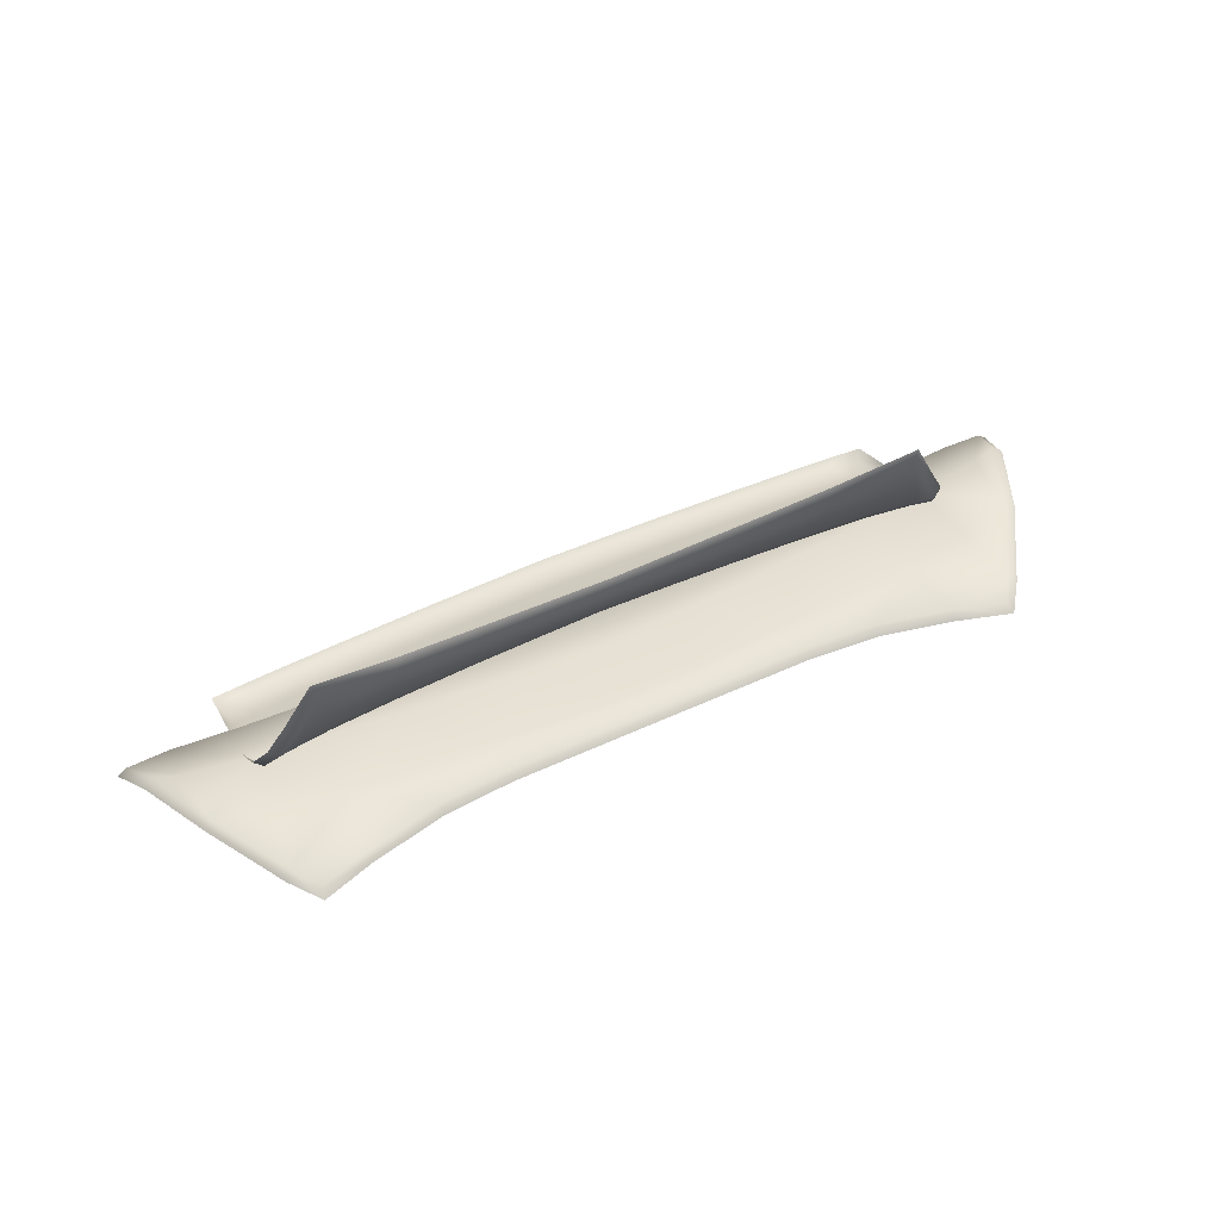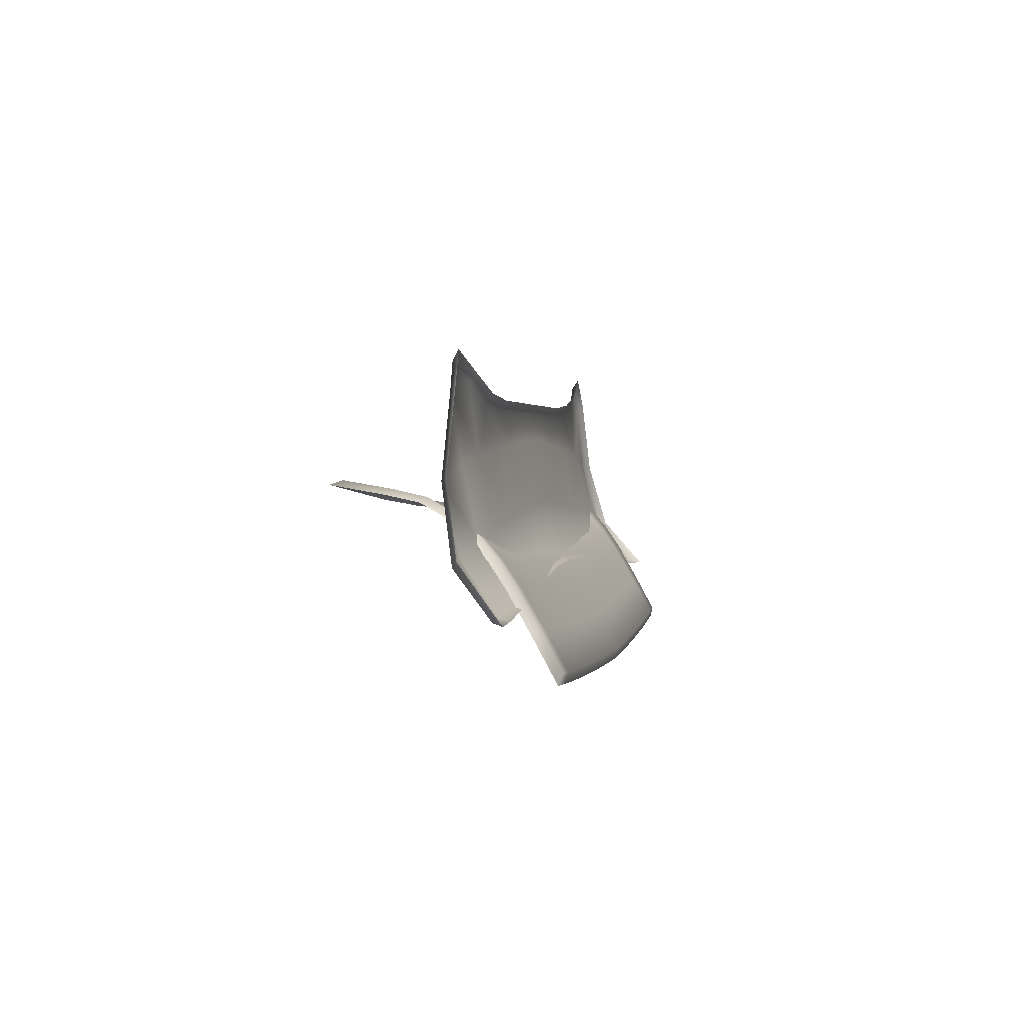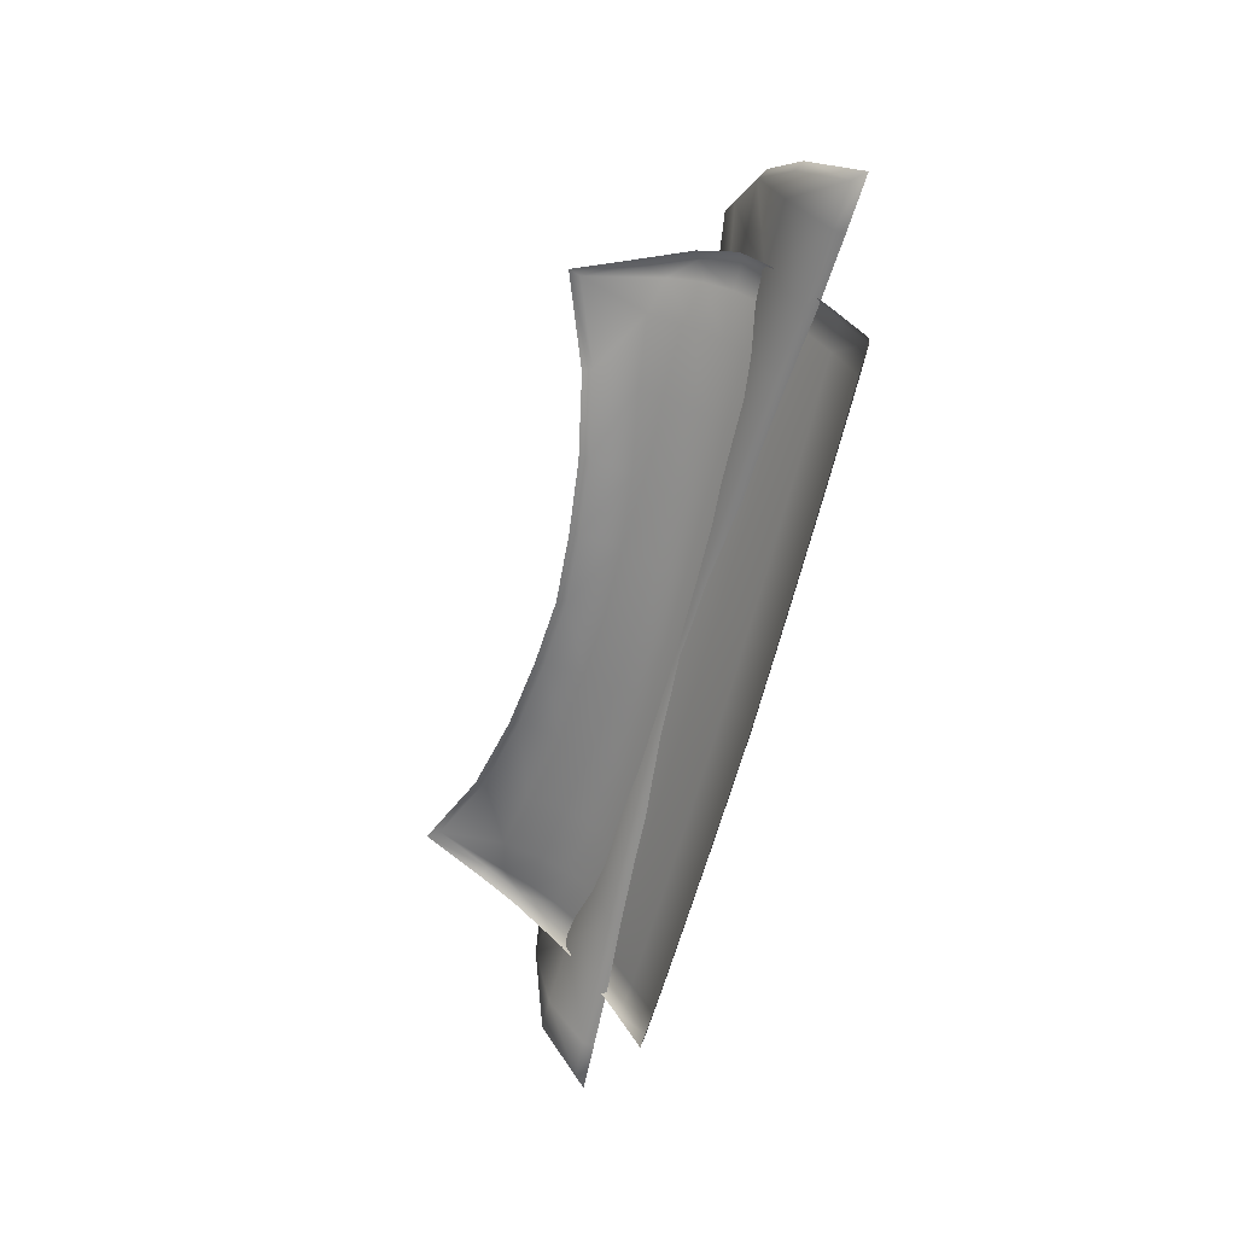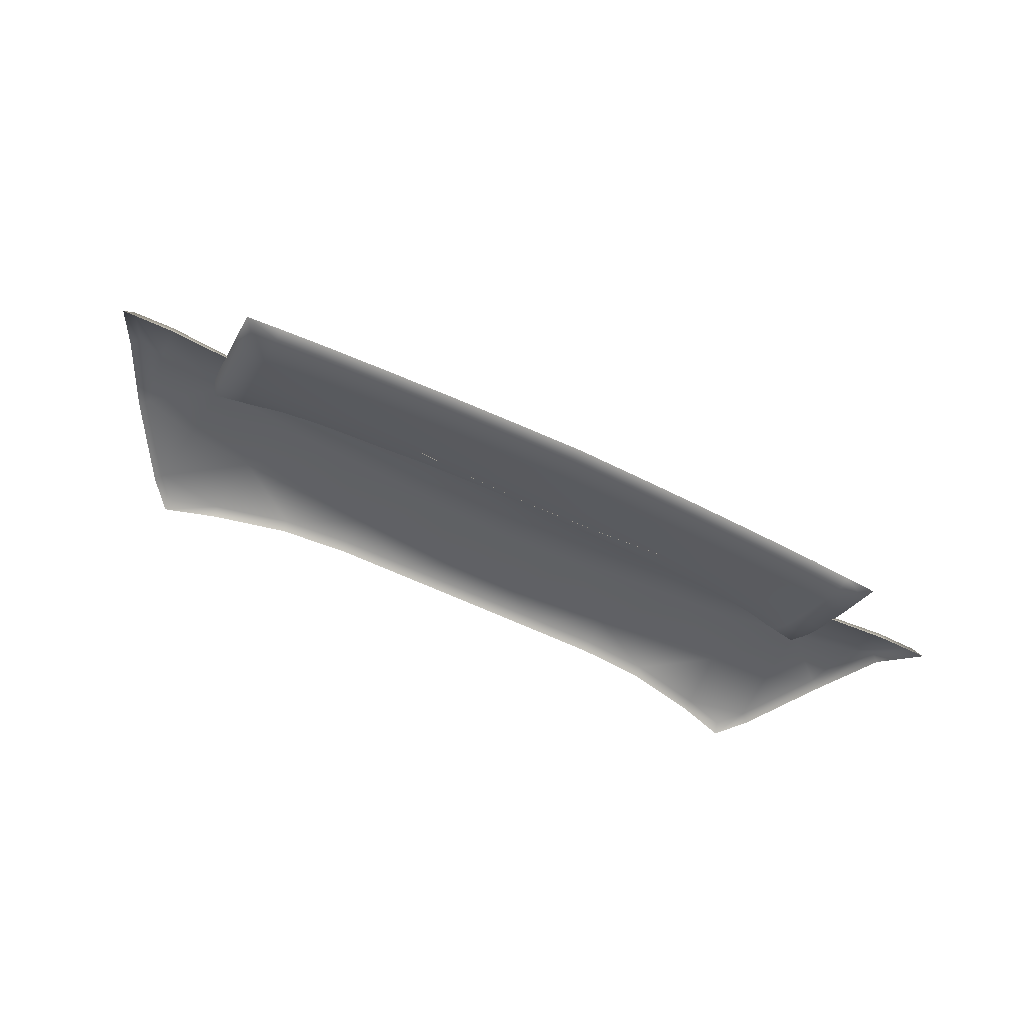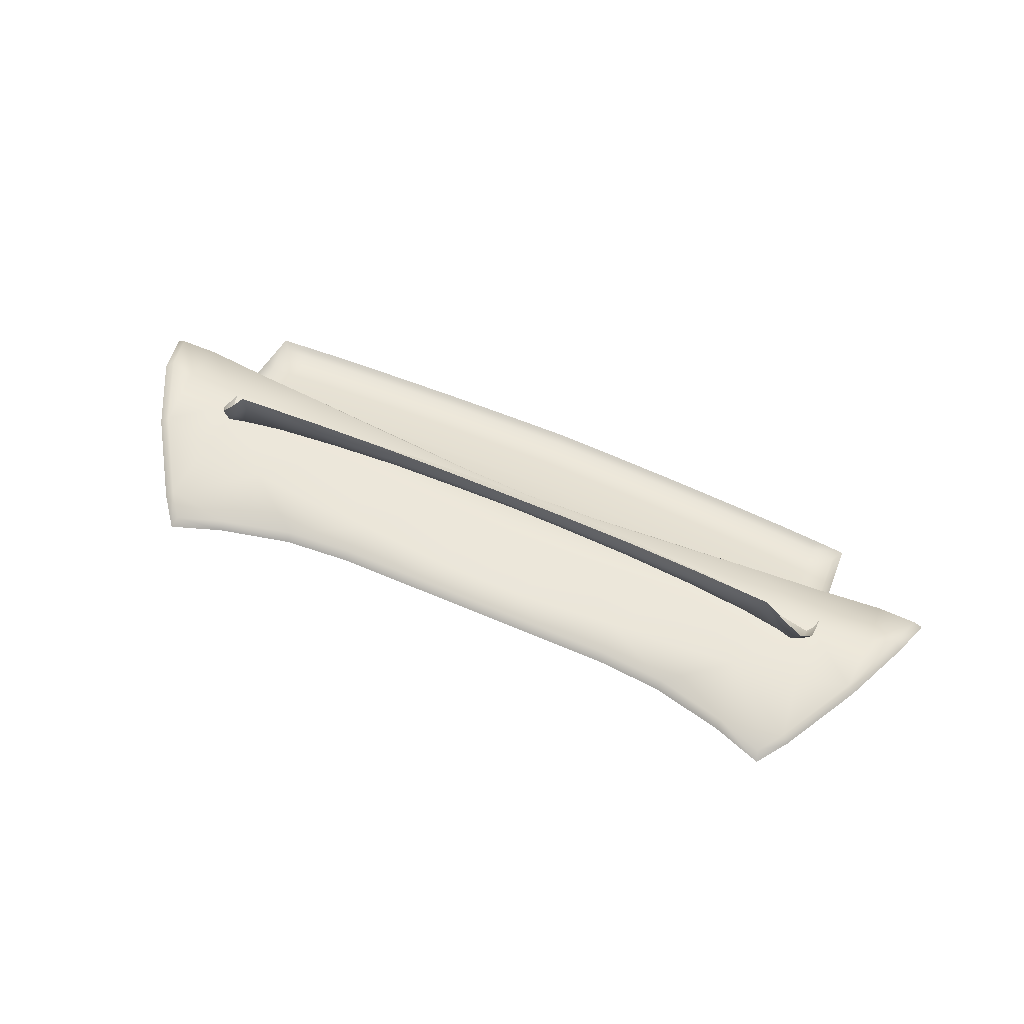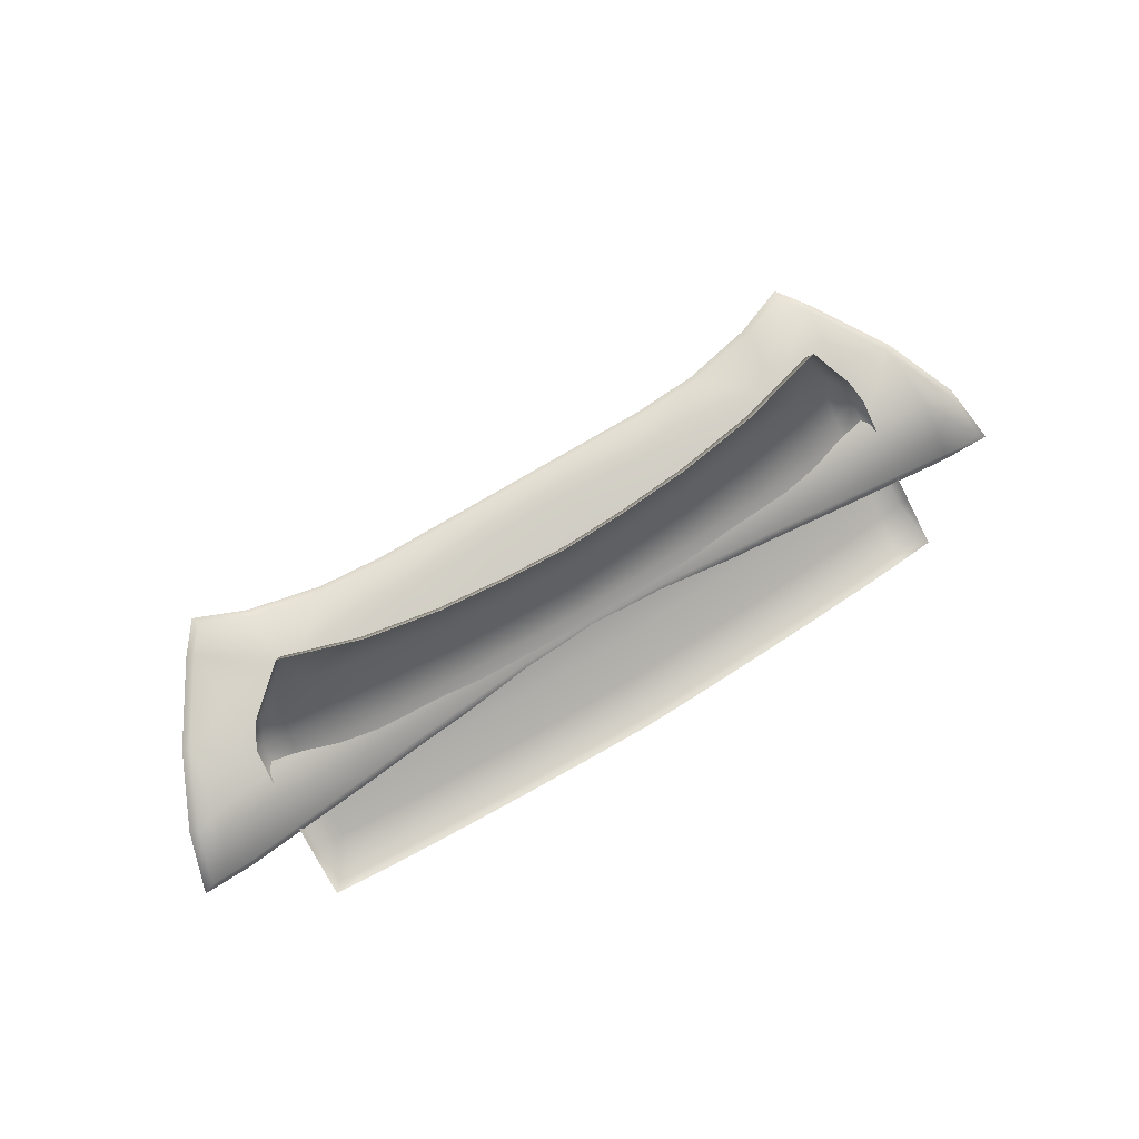
<metadata>
{"format":"obj","ext":"obj","renderer":"f3d","projection":"perspective","resolution":1024,"background":"white","views":[{"elev":55.4,"azim":-25.6,"up":"+Y"},{"elev":1.8,"azim":-79.1,"up":"+Z"},{"elev":-61.6,"azim":-104.0,"up":"+Z"},{"elev":-59.4,"azim":153.6,"up":"+Y"},{"elev":68.4,"azim":22.7,"up":"+Y"},{"elev":72.7,"azim":148.9,"up":"+Y"}]}
</metadata>
<code>
g
v -14.18 17.89 -9.29
v -15.98 17.81 -12.35
v -17.95 15.54 -17.09
v -11.29 17.77 -8.787
v -15.94 15.63 -17.08
v -8.442 17.78 -9.405
v -13.26 15.75 -16.86
v -5.807 17.8 -9.593
v -10.6 15.94 -16.66
v -3.213 17.81 -9.593
v -7.95 16.08 -16.43
v -1.466 17.81 -9.592
v -5.3 16.17 -16.23
v -3.073 16.23 -16.07
v -0.01 17.81 -9.592
v -0.01 16.27 -15.96
v -1.401 16.25 -16.02
v -13.28 17.99 -8.055
v -17.25 17.19 -15.1
v 14.18 17.89 -9.29
v 15.98 17.81 -12.35
v 17.95 15.54 -17.09
v 11.29 17.77 -8.787
v 15.94 15.63 -17.08
v 8.442 17.78 -9.405
v 13.26 15.75 -16.86
v 5.807 17.8 -9.593
v 10.6 15.94 -16.66
v 3.213 17.81 -9.593
v 7.95 16.08 -16.43
v 1.466 17.81 -9.592
v 5.3 16.17 -16.23
v 3.073 16.23 -16.07
v 1.401 16.25 -16.02
v 13.28 17.99 -8.055
v 17.25 17.19 -15.1
v -13.9 18.15 -9.486
v -13.62 17.81 -12.01
v -11 17.75 -11.72
v -11.37 18.04 -9.112
v -13.36 17.28 -14.66
v -15.68 18.04 -12.53
v -15.95 17.38 -15.02
v -15.95 16.05 -17
v -13.29 16.16 -16.74
v -8.35 17.77 -11.5
v -8.488 18.03 -9.743
v -10.77 17.29 -14.35
v -10.63 16.34 -16.51
v -5.687 17.78 -11.31
v -5.819 18.04 -9.941
v -8.132 17.33 -14.1
v -7.976 16.47 -16.26
v -3.176 17.79 -11.16
v -3.213 18.04 -9.947
v -5.487 17.35 -13.88
v -5.322 16.56 -16.05
v -1.437 17.79 -11.05
v -1.466 18.04 -9.95
v -3.14 17.35 -13.71
v -3.087 16.61 -15.88
v -0.01 17.79 -11.04
v -0.01 18.04 -9.951
v -1.436 17.36 -13.64
v -0.009984 17.36 -13.59
v -1.411 16.62 -15.83
v -0.01009 16.65 -15.77
v -13.15 18.24 -8.452
v -16.95 17.4 -15.32
v -17.54 15.96 -17.01
v 13.9 18.15 -9.486
v 11.37 18.04 -9.112
v 11 17.75 -11.72
v 13.62 17.81 -12.01
v 13.36 17.28 -14.66
v 15.95 17.38 -15.02
v 15.68 18.04 -12.53
v 15.95 16.05 -17
v 13.29 16.16 -16.74
v 8.488 18.03 -9.743
v 8.35 17.77 -11.5
v 10.77 17.29 -14.35
v 10.63 16.34 -16.51
v 5.819 18.04 -9.941
v 5.687 17.78 -11.31
v 8.132 17.33 -14.1
v 7.976 16.47 -16.26
v 3.213 18.04 -9.947
v 3.176 17.79 -11.16
v 5.487 17.35 -13.88
v 5.322 16.56 -16.05
v 1.466 18.04 -9.95
v 1.437 17.79 -11.05
v 3.14 17.35 -13.71
v 3.087 16.61 -15.88
v 1.436 17.36 -13.64
v 1.411 16.62 -15.83
v 13.15 18.24 -8.452
v 16.95 17.4 -15.32
v 17.54 15.96 -17.01
v 10.7 14.42 -19.65
v 5.235 14.37 -19.88
v 5.256 21.37 -13.65
v 11.32 23.17 -12.74
v -0.01 20.88 -13.86
v -0.01 14.33 -20.02
v 13.11 19.41 -13.31
v 13.66 17.46 -14.6
v 13.71 16.23 -16.27
v 13.71 14.47 -19.46
v 8.127 14.39 -19.77
v 8.212 21.98 -13.33
v 2.559 14.35 -19.96
v 2.559 21.05 -13.8
v 13.7 16.87 -15.3
v 13.72 15.4 -17.74
v 12.41 14.45 -19.55
v 13.59 18.16 -13.93
v 12.4 20.87 -13.06
v -10.74 14.42 -19.65
v -5.275 14.37 -19.88
v -5.296 21.37 -13.65
v -11.36 23.17 -12.74
v -13.15 19.41 -13.31
v -13.7 17.46 -14.6
v -13.75 16.23 -16.27
v -13.75 14.47 -19.46
v -8.167 14.39 -19.77
v -8.252 21.98 -13.33
v -2.599 14.35 -19.96
v -2.599 21.05 -13.8
v -13.74 16.87 -15.3
v -13.76 15.4 -17.74
v -12.45 14.45 -19.55
v -13.63 18.16 -13.93
v -12.44 20.87 -13.06
v 10.7 15.94 -16.42
v 8.131 15.91 -16.56
v 8.133 16.57 -15.62
v 10.7 16.6 -15.46
v 5.233 15.89 -16.68
v 5.233 16.55 -15.74
v 5.234 17.08 -15.13
v 8.136 17.14 -14.97
v 10.7 17.2 -14.78
v 2.556 15.88 -16.74
v 2.556 16.54 -15.81
v -0.01001 15.87 -16.78
v -0.01001 16.53 -15.84
v -0.01001 17.04 -15.26
v 2.555 17.06 -15.22
v 8.128 15.07 -17.98
v 5.233 15.05 -18.09
v 10.7 15.09 -17.84
v 10.68 14.31 -19.25
v 8.111 14.28 -19.36
v 5.222 14.26 -19.47
v 2.556 15.03 -18.16
v -0.01001 15.02 -18.21
v 2.549 14.24 -19.55
v -0.01003 14.22 -19.61
v 13.4 15.99 -16.12
v 12.4 15.96 -16.27
v 12.39 16.61 -15.29
v 13.38 16.64 -15.14
v 12.36 17.23 -14.59
v 13.33 17.25 -14.43
v 13.41 14.35 -19.07
v 12.38 14.33 -19.14
v 12.41 15.11 -17.72
v 13.41 15.14 -17.6
v 12.78 19.21 -13.13
v 13.25 17.95 -13.76
v 12.31 17.97 -13.93
v 12.17 18.89 -13.4
v 10.69 17.9 -14.17
v 10.66 18.9 -13.63
v 8.138 17.74 -14.44
v 8.143 18.63 -13.96
v 5.232 17.58 -14.68
v 5.231 18.31 -14.27
v 2.552 17.49 -14.82
v 2.55 18.13 -14.46
v -0.01002 17.45 -14.91
v -0.01003 18.03 -14.58
v 5.295 21.01 -13.43
v 8.28 21.63 -13.1
v 8.166 20.05 -13.48
v 5.238 19.52 -13.8
v 11.13 22.73 -12.57
v 10.63 20.38 -13.17
v -0.009933 20.51 -13.66
v 2.582 20.69 -13.59
v 2.552 19.24 -13.98
v -0.01002 19.09 -14.08
v 11.91 20.07 -13.06
v 12.07 20.68 -12.86
v -10.74 15.94 -16.42
v -10.74 16.6 -15.46
v -8.173 16.57 -15.62
v -8.171 15.91 -16.56
v -5.273 16.55 -15.74
v -5.273 15.89 -16.68
v -8.176 17.14 -14.97
v -5.274 17.08 -15.13
v -10.74 17.2 -14.78
v -2.596 16.54 -15.81
v -2.596 15.88 -16.74
v -2.595 17.06 -15.22
v -5.273 15.05 -18.09
v -8.168 15.07 -17.98
v -10.74 15.09 -17.84
v -8.151 14.28 -19.36
v -10.72 14.31 -19.25
v -5.262 14.26 -19.47
v -2.596 15.03 -18.16
v -2.589 14.24 -19.55
v -13.44 15.99 -16.12
v -13.42 16.64 -15.14
v -12.43 16.61 -15.29
v -12.44 15.96 -16.27
v -12.4 17.23 -14.59
v -13.37 17.25 -14.43
v -13.45 14.35 -19.07
v -13.45 15.14 -17.6
v -12.45 15.11 -17.72
v -12.42 14.33 -19.14
v -12.82 19.21 -13.13
v -12.21 18.89 -13.4
v -12.35 17.97 -13.93
v -13.29 17.95 -13.76
v -10.73 17.9 -14.17
v -10.7 18.9 -13.63
v -8.183 18.63 -13.96
v -8.178 17.74 -14.44
v -5.272 17.58 -14.68
v -5.271 18.31 -14.27
v -2.59 18.13 -14.46
v -2.592 17.49 -14.82
v -5.335 21.01 -13.43
v -5.278 19.52 -13.8
v -8.206 20.05 -13.48
v -8.32 21.63 -13.1
v -10.67 20.38 -13.17
v -11.17 22.73 -12.57
v -2.592 19.24 -13.98
v -2.622 20.69 -13.59
v -12.11 20.68 -12.86
v -11.95 20.07 -13.06
g
f 37 40 39 38
f 41 43 42 38
f 44 43 41 45
f 39 40 47 46
f 39 48 41 38
f 41 48 49 45
f 47 51 50 46
f 52 48 39 46
f 49 48 52 53
f 50 51 55 54
f 50 56 52 46
f 52 56 57 53
f 55 59 58 54
f 60 56 50 54
f 57 56 60 61
f 58 59 63 62
f 58 64 60 54
f 65 64 58 62
f 66 64 65 67
f 64 66 61 60
f 37 68 40
f 42 37 38
f 69 42 43
f 70 69 43 44
f 71 74 73 72
f 75 74 77 76
f 78 79 75 76
f 73 81 80 72
f 73 74 75 82
f 75 79 83 82
f 80 81 85 84
f 86 81 73 82
f 83 87 86 82
f 85 89 88 84
f 85 81 86 90
f 86 87 91 90
f 88 89 93 92
f 94 89 85 90
f 91 95 94 90
f 93 62 63 92
f 93 89 94 96
f 65 62 93 96
f 97 67 65 96
f 96 94 95 97
f 71 72 98
f 77 74 71
f 99 76 77
f 100 78 76 99
f 5 44 45 7
f 7 45 49 9
f 9 49 53 11
f 11 53 57 13
f 13 57 61 14
f 14 61 66 17
f 17 66 67 16
f 16 67 97 34
f 34 97 95 33
f 33 95 91 32
f 32 91 87 30
f 30 87 83 28
f 28 83 79 26
f 26 79 78 24
f 24 78 100 22
f 22 100 99 36
f 36 99 77 21
f 21 77 71 20
f 20 71 98 35
f 35 98 72 23
f 23 72 80 25
f 25 80 84 27
f 27 84 88 29
f 29 88 92 31
f 31 92 63 15
f 15 63 59 12
f 12 59 55 10
f 10 55 51 8
f 8 51 47 6
f 6 47 40 4
f 4 40 68 18
f 18 68 37 1
f 1 37 42 2
f 2 42 69 19
f 19 69 70 3
f 3 70 44 5
f 137 140 139 138
f 138 139 142 141
f 139 144 143 142
f 140 145 144 139
f 141 142 147 146
f 146 147 149 148
f 147 151 150 149
f 142 143 151 147
f 141 153 152 138
f 138 152 154 137
f 152 156 155 154
f 153 157 156 152
f 148 159 158 146
f 146 158 153 141
f 158 160 157 153
f 159 161 160 158
f 162 165 164 163
f 163 164 140 137
f 164 166 145 140
f 165 167 166 164
f 168 171 170 169
f 169 170 154 155
f 170 163 137 154
f 171 162 163 170
f 172 175 174 173
f 173 174 166 167
f 174 176 145 166
f 175 177 176 174
f 177 179 178 176
f 176 178 144 145
f 178 180 143 144
f 179 181 180 178
f 181 183 182 180
f 180 182 151 143
f 182 184 150 151
f 183 185 184 182
f 186 189 188 187
f 187 188 191 190
f 188 179 177 191
f 189 181 179 188
f 192 195 194 193
f 193 194 189 186
f 194 183 181 189
f 195 185 183 194
f 172 197 196 175
f 177 175 196 191
f 190 191 196 197
f 198 201 200 199
f 201 203 202 200
f 200 202 205 204
f 199 200 204 206
f 203 208 207 202
f 208 148 149 207
f 207 149 150 209
f 202 207 209 205
f 203 201 211 210
f 201 198 212 211
f 211 212 214 213
f 210 211 213 215
f 148 208 216 159
f 208 203 210 216
f 216 210 215 217
f 159 216 217 161
f 218 221 220 219
f 221 198 199 220
f 220 199 206 222
f 219 220 222 223
f 224 227 226 225
f 227 214 212 226
f 226 212 198 221
f 225 226 221 218
f 228 231 230 229
f 231 223 222 230
f 230 222 206 232
f 229 230 232 233
f 233 232 235 234
f 232 206 204 235
f 235 204 205 236
f 234 235 236 237
f 237 236 239 238
f 236 205 209 239
f 239 209 150 184
f 238 239 184 185
f 240 243 242 241
f 243 245 244 242
f 242 244 233 234
f 241 242 234 237
f 192 247 246 195
f 247 240 241 246
f 246 241 237 238
f 195 246 238 185
f 228 229 249 248
f 233 244 249 229
f 245 248 249 244
f 101 155 156 111
f 111 156 157 102
f 102 157 160 113
f 113 160 161 106
f 106 161 217 130
f 130 217 215 121
f 121 215 213 128
f 128 213 214 120
f 120 214 227 134
f 134 227 224 127
f 127 224 225 133
f 133 225 218 126
f 126 218 219 132
f 132 219 223 125
f 125 223 231 135
f 135 231 228 124
f 124 228 248 136
f 136 248 245 123
f 123 245 243 129
f 129 243 240 122
f 122 240 247 131
f 131 247 192 105
f 105 192 193 114
f 114 193 186 103
f 103 186 187 112
f 112 187 190 104
f 104 190 197 119
f 119 197 172 107
f 107 172 173 118
f 118 173 167 108
f 108 167 165 115
f 115 165 162 109
f 109 162 171 116
f 116 171 168 110
f 110 168 169 117
f 117 169 155 101

</code>
